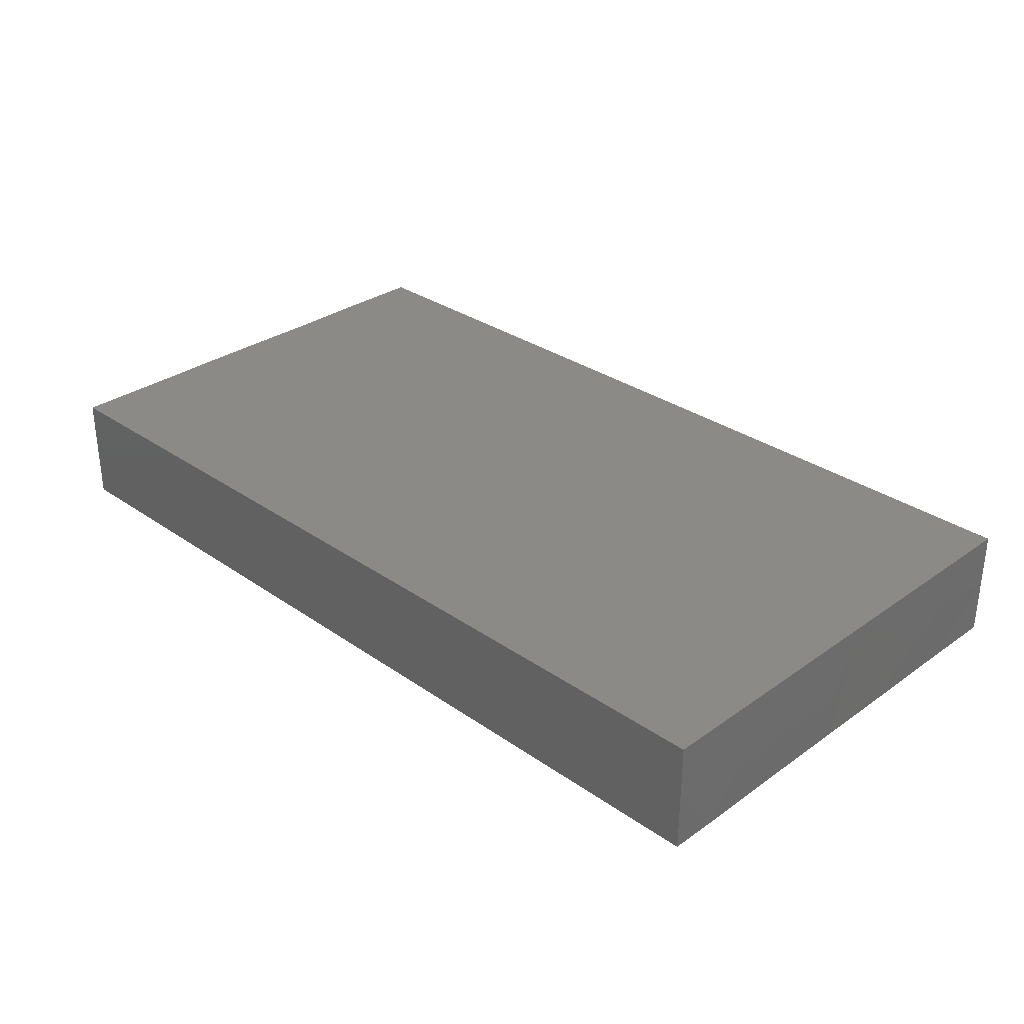
<metadata>
{"format":"stl","ext":"stl","renderer":"f3d","projection":"perspective","resolution":1024,"background":"white","views":[{"elev":31.1,"azim":-135.2,"up":"+Z"}]}
</metadata>
<code>
# stl→obj: 370 verts, 736 faces
v -0.05436 0.05294 0.01206
v -0.05602 0.04345 0.01206
v -0.0453 0.05294 0.01206
v 0.06249 0.03208 0.01206
v 0.06914 0.0227 0.01206
v 0.07049 0.04243 0.01206
v 0.08737 0.05294 -0.01206
v 0.07709 0.05294 -0.01206
v 0.08194 0.05294 -0.00358
v 0 0.05294 -0.01206
v -0.003257 0.05294 -6.649e-05
v 0.007283 0.05294 -0.005901
v 0.09814 0.01534 0.002868
v 0.09814 0.02924 0.01206
v 0.09814 0.01604 0.01214
v -0.000694 0.04326 0.01206
v -0.00902 0.03912 0.01206
v -0.0003225 0.03188 0.01206
v -0.09814 -0.05294 -0.01206
v -0.09814 -0.05294 0
v -0.09806 -0.03652 -0.01206
v 0.01677 -0.02941 0.01206
v -0.006951 -0.02521 0.01206
v 0.009114 -0.04268 0.01206
v 0.006352 0.0403 -0.01206
v -0.009113 0.03824 -0.01206
v -0.06249 0.01604 -0.01206
v -0.06699 0.02888 -0.01206
v -0.05253 0.02713 -0.01206
v -0.02621 0.02892 -0.01206
v -0.0169 0.05294 -0.01206
v -0.07467 0.02387 -0.01206
v -0.08666 -0.009046 0.01206
v -0.08305 -0.02622 0.01206
v -0.07614 -0.01696 0.01206
v -0.07054 -0.008021 0.01206
v -0.06343 -0.01384 0.01206
v -0.02671 -0.05294 0.01206
v -0.01376 -0.05294 0.01206
v -0.01678 -0.04416 0.01206
v -0.02396 -0.02479 0.01206
v -0.03157 -0.03142 0.01206
v -0.01562 -0.03208 0.01206
v 0.05734 -0.003895 -0.01206
v 0.07419 -0.005161 -0.01206
v 0.06597 -0.02048 -0.01206
v -0.01514 -0.0211 0.01206
v -0.008879 -0.01204 0.01206
v -0.02349 -0.006965 0.01206
v -0.01438 0.03009 0.01206
v -0.006698 0.02449 0.01206
v 0.03902 -0.02413 0.01206
v 0.03036 -0.02882 0.01206
v 0.04751 -0.03236 0.01206
v 0.05048 0.0367 0.01206
v 0.0474 0.02216 0.01206
v 0.05495 0.02712 0.01206
v 0.06223 0.0157 0.01206
v -0.07728 -0.05294 0.01204
v -0.0887 -0.05294 0.01206
v -0.07569 -0.05294 0.0006096
v 0.06821 -0.04117 0.01206
v 0.07658 -0.03225 0.01206
v 0.0618 -0.03225 0.01206
v -0.09067 0.05294 -0.00366
v -0.08468 0.05294 0.004281
v -0.08812 0.05294 -0.01206
v -0.07243 -0.02769 0.01206
v 0.01945 0.04034 -0.01206
v 0.03124 0.05294 -0.01206
v 0.03659 0.04081 -0.01206
v 0.09814 -0.03494 -0.01206
v 0.09814 -0.05294 -0.01206
v 0.08854 -0.03587 -0.01206
v -0.06205 0.05294 -0.01206
v -0.05151 0.04049 -0.01206
v -0.06111 0.03684 -0.01206
v 0.08831 0.05294 0.01206
v 0.09814 0.05294 1.593e-05
v 0.06249 -0.05294 0.01206
v 0.07883 -0.05294 0.01206
v 0.08159 -0.0285 -0.01206
v 0.08711 -0.01906 -0.01206
v -0.09814 0.04367 -0.01206
v -0.09814 0.04372 0.003068
v -0.09814 0.05294 0.00085
v -0.08836 0.02333 0.01206
v -0.06958 0.02333 0.01206
v -0.07664 0.03048 0.01206
v 0.04278 -0.02104 -0.01206
v 0.04279 -0.004914 -0.01206
v 0.05118 -0.01166 -0.01206
v 0.02343 -0.05294 0.01206
v 0.008047 -0.05294 0.01206
v 0.09814 -0.03208 0.01214
v 0.08592 -0.0401 0.01206
v 0.09814 -0.04251 0.0121
v -0.06872 -0.002264 -0.01206
v -0.07364 0.005327 -0.01206
v -0.06144 0.006621 -0.01206
v -0.08139 0.04388 -0.01206
v -0.07089 0.03807 -0.01206
v 0.003503 -0.02538 -0.01206
v -0.004518 -0.03704 -0.01206
v -0.009222 -0.02603 -0.01206
v -0.04686 0.05294 -0.01206
v -0.0384 0.04533 -0.01206
v -0.03623 -0.01782 -0.01206
v -0.0411 -0.009618 -0.01206
v -0.02914 -0.01036 -0.01206
v -0.09814 0.05294 0.01206
v -0.08812 0.05294 0.01206
v -0.09814 -0.05294 0.01206
v -0.09814 -0.04554 0.006917
v 0.01143 0.05294 0.002504
v 0.01707 0.05294 -0.01206
v -0.0702 0.04232 0.01206
v 0.07921 0.05294 0.01206
v 0.07951 0.0442 0.01206
v 0.02343 -0.04251 0.01206
v 0.03676 -0.04391 0.01206
v 0.08967 0.0329 0.01206
v 0.08592 0.02406 0.01206
v 0.03788 0.01087 0.01206
v 0.03135 0.0214 0.01206
v 0.02818 0.0107 0.01206
v 0.04668 -0.04203 0.01206
v -0.01254 -0.05294 0.001694
v -0.05237 -0.05294 0.01206
v -0.04734 -0.04273 0.01206
v -0.06205 -0.04316 0.01206
v 0.07305 0.05294 0.00171
v 0.09814 0.02472 -0.002228
v 0.09814 0.02069 -0.01206
v 0.09814 0.0366 -0.01206
v 0.07341 -0.05294 0.003092
v 0.09814 -0.004746 -0.01206
v 0.08851 -0.004817 -0.01206
v 0.08162 0.005675 -0.01206
v -0.06249 0 0.01206
v -0.0521 -0.01273 0.01206
v -0.04686 0 0.01206
v -0.0512 -0.02048 -0.01206
v -0.02036 -0.01595 -0.01206
v -0.02884 -0.0268 -0.01206
v 0.02739 0.04276 0.01206
v 0.02085 0.03118 0.01206
v 0.03173 0.03296 0.01206
v -0.08712 0.004145 -0.01206
v -0.09806 0.003573 -0.01206
v -0.08206 0.01496 -0.01206
v -0.02589 0.05294 -0.003757
v -0.04264 0.05294 -0.002264
v -0.03254 0.05294 0.01206
v -0.04686 0.03208 0.01206
v -0.03128 0.01554 0.01206
v -0.02356 0.03203 0.01206
v -0.08752 0.001097 0.01206
v -0.09814 -0.00489 0.01206
v 0.06228 0.05294 -0.01206
v 0.05663 0.05294 -0.005742
v 0.06188 0.05294 0.001831
v 0.0459 0.05294 -0.004742
v 0.048 0.05294 -0.01206
v 0.03614 0.05294 -0.0009536
v 0.01732 0.05294 0.01206
v 0.02659 0.05294 0.003191
v 0.07378 -0.03652 -0.01206
v 0.05798 -0.03777 -0.01206
v 0.09814 -0.05294 0
v 0.08833 -0.05294 0.001564
v 0.08159 0.01961 -0.01206
v 0.08861 0.01237 -0.01206
v 0.04308 -0.03389 -0.01206
v 0.05034 -0.02628 -0.01206
v -0.09049 0.0357 -0.01206
v -0.08102 0.03223 -0.01206
v -0.05021 0.01549 -0.01206
v 0.008796 0.04034 0.01206
v 0.0114 0.02885 0.01206
v 0.03099 -0.04501 -0.01206
v 0.04026 -0.04242 -0.01206
v 0.0372 -0.05294 -0.01206
v -0.09806 0.02763 -0.01206
v -0.09814 0.03529 -0.003803
v 0.04183 0.03293 0.01206
v 0.03464 0.05294 0.01206
v 0.09814 0.0443 -0.004969
v 0.09814 0.0447 0.004383
v 0.09814 0.03431 0.002729
v -0.0516 -0.04462 -0.01206
v -0.04088 -0.02645 -0.01206
v 0.03391 0.03092 -0.01206
v 0.02385 0.03061 -0.01206
v 0.05816 0.04367 -0.01206
v 0.06555 0.03505 -0.01206
v 0.05597 0.02955 -0.01206
v 0.09814 0.05294 0.01206
v -0.09814 0.02 -0.002331
v -0.09814 0.003502 -0.003061
v -0.0117 0.001491 -0.01206
v 0 0 -0.01206
v -0.009976 -0.01604 -0.01206
v 0.004857 -0.009578 -0.01206
v -0.09806 0.05294 -0.01206
v 0.07179 0.01204 -0.01206
v 0.04664 -0.0154 0.01206
v 0.0234 -0.01176 0.01206
v -0.05407 0.05294 0.004911
v -0.06074 0.05294 -0.001993
v 0.07232 -0.05294 -0.01206
v 0.09814 -0.05294 0.01206
v 0.06249 0.05294 0.01206
v -0.0688 -0.05294 -0.01202
v -0.08195 -0.05294 -0.01206
v -0.07463 -0.04232 -0.01206
v 0.08127 0.03622 -0.01206
v -0.07385 0.05294 -0.002311
v -0.07769 0.05294 -0.01206
v -0.06435 -0.05294 0.01206
v -0.06636 -0.05294 -0.0007665
v 0.09814 0.01159 -0.01206
v -0.01235 -0.04499 -0.01206
v 0.01149 -0.05294 -0.01206
v -0.08159 -0.03565 0.01206
v -0.07593 -0.04468 0.01206
v 0.08426 -0.05294 -0.01206
v -0.07233 -0.02803 -0.01206
v -0.09065 -0.0293 -0.01206
v -0.08251 -0.01956 -0.01206
v -0.08324 -0.03697 -0.01206
v -0.06533 -0.01889 -0.01206
v -0.0597 -0.00928 -0.01206
v -0.006117 0.02774 -0.01206
v 0.04671 0.04118 -0.01206
v 0.0432 0.03009 -0.01206
v 0.04982 0.02004 -0.01206
v -0.02901 -0.04224 0.01206
v 0.006139 0.01907 -0.01206
v 0.009845 0.02917 -0.01206
v 0.01983 0.02021 -0.01206
v 0.01471 -0.01682 0.01206
v 0.0228 -0.02253 0.01206
v 0.03472 -0.01246 -0.01206
v -0.07282 0.01473 -0.01206
v -0.06249 0.01604 0.01206
v -0.05462 0.008234 0.01206
v -0.06204 0.03207 0.01206
v 0.03472 0.003573 -0.01206
v 0.02074 0.004228 -0.01206
v 0.02521 0.01261 -0.01206
v -0.0981 -0.01267 -0.01206
v 0.01102 -0.03215 -0.01206
v 0.02092 -0.03159 -0.01206
v 0.02051 -0.04151 -0.01206
v 0.03124 -0.03208 -0.01206
v -0.09814 0.006259 0.01206
v 0.001378 0.05294 0.01206
v -0.09814 -0.01604 0.01206
v -0.04124 -0.0009988 -0.01206
v -0.05245 -0.000616 -0.01206
v 0.02734 -0.01956 -0.01206
v -0.0181 0.01098 -0.01206
v -0.00433 0.01159 -0.01206
v 0.01872 0.02103 0.01206
v 0.001234 0.01963 0.01206
v 0.0502 -0.05294 -0.00155
v -0.08226 -0.004535 -0.01206
v 0.0619 -0.01527 0.01206
v 0.06205 0.001355 0.01206
v 0.0542 -0.008845 0.01206
v -0.03772 0.01769 -0.01206
v -0.04208 0.03486 -0.01206
v 0.08803 -0.008888 0.01206
v 0.07784 0.0001342 0.01206
v 0.0703 -0.008019 0.01206
v 0.09806 -0.01631 0.01206
v 0.09814 0.004524 0.01214
v 0.04253 0.01159 -0.01206
v 0.03501 0.02169 -0.01206
v -0.07692 -0.0003492 0.01206
v -0.05937 -0.05294 -0.01199
v 0.09814 -0.01467 -0.002131
v 0.09814 0.001531 -0.003153
v -0.09814 -0.03814 0.001774
v 0.09814 -0.04171 -0.00224
v 0.09814 0.05294 -0.01206
v 0.08592 -0.03208 0.01206
v -0.007811 -0.0401 0.01206
v -0.03539 -0.04467 -0.01206
v -0.08274 0.04332 0.01206
v 0.09814 -0.02629 0.004168
v 0.09814 -0.02211 -0.01206
v 0.08821 -0.05294 0.01206
v 0.03894 -0.007834 0.01206
v 0.04552 -0.0002855 0.01206
v 0.03072 -0.0004545 0.01206
v -0.06138 -0.0289 -0.01206
v -0.0335 -0.05294 0.0009694
v -0.05398 -0.05294 0.001771
v -0.0899 -0.04101 0.01206
v -0.04075 0.008211 -0.01206
v -0.03081 0.009443 -0.01206
v 0.02691 -0.004446 -0.01206
v 0.01949 -0.01075 -0.01206
v -0.01912 -0.02599 -0.01206
v -0.0502 -0.009892 -0.01206
v -0.03711 -0.01943 0.01206
v -0.04285 -0.01 0.01206
v -0.07229 -0.01127 -0.01206
v -0.04686 -0.02763 0.01206
v 0.05039 0.01003 0.01206
v -0.03174 -0.001394 -0.01206
v -0.02073 -0.00116 -0.01206
v 0.009812 0.01161 0.01206
v -0.03735 0.03778 0.01206
v 0.06851 0.04789 -0.01206
v 0.07011 -0.02416 0.01206
v 0.05733 0.01211 -0.01206
v 0.05034 0.003573 -0.01206
v 0.06597 0.01961 -0.01206
v -0.02598 -0.04347 -0.01206
v 0.07314 0.02959 -0.01206
v 0.08948 0.02866 -0.01206
v -0.04656 0.01488 0.01206
v -0.03071 -0.0002168 0.01206
v 0.01666 -0.02296 -0.01206
v 0.0162 0.004011 0.01206
v -0.05476 -0.034 0.01206
v 0.07774 0.0159 0.01206
v 0.07019 0.008218 0.01206
v -0.03124 0.05294 -0.01206
v -0.01558 0.05294 0.01206
v -0.09814 -0.02769 -0.003079
v -0.06369 -0.03716 -0.01206
v -0.09814 -0.03718 0.01206
v -0.09814 -0.01897 0.001916
v -0.09025 0.02183 -0.01206
v 0.01674 -0.005515 0.01206
v 0 -0.01604 0.01206
v 0.008299 -0.008918 0.01206
v -0.007811 0.008019 0.01206
v -0.02475 0.00883 0.01206
v 0.005934 -0.0002404 0.01206
v 0.08758 0.007788 0.01206
v -0.01457 0.05294 -0.002977
v -0.09814 0.02764 0.01206
v 0.04951 -0.05294 -0.01206
v -0.07686 0.05294 0.01206
v -0.03773 -0.05294 0.01206
v -0.09814 0.01821 0.01206
v -0.08761 0.01196 0.01206
v -0.0205 -0.03583 -0.01206
v 0.04843 -0.05294 0.01206
v 0.08061 -0.01242 -0.01206
v -0.07083 0.008198 0.01206
v 0.04686 0.05294 0.01206
v 0.01326 0.01291 -0.01206
v -0.01652 0.01615 0.01206
v 0.04155 -0.05294 0.003127
v 0.06068 -0.05294 -0.01206
v -0.0601 -0.02478 0.01206
v 0.07813 -0.01616 0.01206
v -0.06843 0.05294 0.005164
v 0.01366 -0.05294 -0.002535
v 0.02664 -0.05294 0.0006039
v 0.02655 -0.05294 -0.01192
v -0.02032 -0.05294 -0.01192
v -0.03594 -0.05294 -0.01192
v -0.004697 -0.05294 -0.01192
f 1 2 3
f 4 5 6
f 7 8 9
f 10 11 12
f 13 14 15
f 16 17 18
f 19 20 21
f 22 23 24
f 10 25 26
f 27 28 29
f 26 30 31
f 32 28 27
f 33 34 35
f 36 35 37
f 38 39 40
f 41 42 43
f 44 45 46
f 47 48 49
f 23 48 47
f 50 51 18
f 17 50 18
f 52 53 54
f 55 56 57
f 58 57 56
f 59 60 61
f 62 63 64
f 65 66 67
f 34 68 35
f 69 70 71
f 72 73 74
f 75 76 77
f 9 78 79
f 80 81 62
f 74 82 83
f 84 85 86
f 87 88 89
f 90 91 92
f 93 24 94
f 95 96 97
f 98 99 100
f 101 75 102
f 103 104 105
f 106 107 76
f 108 109 110
f 111 66 86
f 112 66 111
f 20 113 114
f 115 116 12
f 2 1 117
f 118 6 119
f 120 93 121
f 53 22 120
f 122 119 123
f 124 125 126
f 64 54 127
f 80 62 127
f 85 111 86
f 128 39 38
f 129 130 131
f 132 78 9
f 133 134 135
f 81 80 136
f 137 138 139
f 140 141 142
f 140 37 141
f 108 143 109
f 108 144 145
f 146 147 148
f 149 150 151
f 152 153 154
f 14 78 122
f 155 156 157
f 158 159 33
f 160 161 162
f 163 164 70
f 163 70 165
f 166 167 115
f 168 169 46
f 170 171 73
f 139 172 173
f 174 175 169
f 116 167 70
f 176 101 177
f 178 100 27
f 54 53 121
f 147 146 179
f 180 147 179
f 181 182 183
f 184 84 176
f 84 185 85
f 186 55 187
f 188 189 190
f 191 143 192
f 71 193 194
f 195 196 197
f 14 198 78
f 199 150 200
f 201 202 203
f 203 202 204
f 86 65 205
f 139 206 172
f 207 208 52
f 209 106 210
f 211 169 168
f 212 171 170
f 118 213 6
f 214 215 216
f 7 135 217
f 67 218 219
f 69 25 116
f 129 220 221
f 29 28 77
f 173 134 222
f 166 187 167
f 167 165 70
f 223 104 224
f 225 226 131
f 211 168 227
f 228 229 230
f 231 229 228
f 232 233 143
f 175 46 169
f 234 30 26
f 235 197 236
f 197 237 236
f 238 42 130
f 239 240 241
f 73 227 74
f 208 242 243
f 90 244 91
f 173 137 139
f 99 151 245
f 246 140 247
f 89 88 248
f 249 250 251
f 252 229 21
f 253 254 255
f 256 182 255
f 200 257 199
f 16 179 258
f 159 259 33
f 260 109 261
f 256 174 182
f 90 174 256
f 262 90 256
f 263 234 264
f 36 33 35
f 44 206 45
f 105 144 203
f 240 194 241
f 240 69 194
f 125 265 126
f 265 125 147
f 51 266 18
f 234 239 264
f 29 77 76
f 80 267 211
f 136 80 211
f 149 268 150
f 269 270 271
f 45 206 139
f 272 273 30
f 274 275 276
f 277 278 274
f 278 275 274
f 249 251 279
f 279 251 280
f 189 198 14
f 188 79 189
f 33 36 281
f 158 33 281
f 45 139 138
f 31 273 107
f 280 241 194
f 214 282 221
f 283 137 284
f 110 144 108
f 125 124 56
f 186 125 56
f 21 20 285
f 286 170 73
f 188 287 79
f 63 96 288
f 24 23 289
f 120 121 53
f 191 192 290
f 192 145 290
f 135 188 190
f 111 291 112
f 287 135 7
f 283 292 293
f 205 65 67
f 219 101 67
f 171 212 294
f 295 296 297
f 191 298 143
f 20 60 113
f 299 129 300
f 226 301 60
f 226 225 301
f 302 272 303
f 20 114 285
f 250 304 305
f 179 166 258
f 287 188 135
f 280 251 241
f 179 146 166
f 178 272 302
f 306 144 105
f 292 283 277
f 109 307 261
f 192 143 108
f 161 164 163
f 164 161 160
f 71 235 236
f 308 309 141
f 268 310 230
f 311 308 141
f 232 310 233
f 310 98 233
f 310 232 230
f 154 153 3
f 58 56 312
f 106 75 210
f 294 81 171
f 313 314 110
f 221 220 59
f 185 84 184
f 151 32 245
f 261 302 260
f 255 254 256
f 178 27 29
f 278 13 15
f 233 261 307
f 180 315 265
f 75 77 102
f 178 302 261
f 155 316 2
f 99 149 151
f 317 160 8
f 318 269 64
f 269 276 270
f 30 273 31
f 107 273 76
f 319 206 320
f 321 206 319
f 321 237 197
f 144 306 145
f 240 25 69
f 192 108 145
f 261 233 98
f 145 322 290
f 323 197 196
f 314 303 263
f 177 101 102
f 250 305 204
f 135 134 324
f 325 142 326
f 327 253 103
f 328 297 126
f 22 243 242
f 131 130 329
f 215 21 231
f 216 215 231
f 155 248 246
f 304 244 262
f 243 53 208
f 296 207 271
f 295 207 296
f 172 323 324
f 324 323 217
f 91 320 44
f 283 284 277
f 43 47 41
f 268 230 252
f 235 195 197
f 208 53 52
f 330 331 275
f 140 36 37
f 46 82 168
f 152 332 153
f 11 333 258
f 46 175 92
f 21 285 334
f 216 228 335
f 148 147 125
f 64 207 52
f 294 96 81
f 194 69 71
f 150 199 184
f 285 336 337
f 151 338 32
f 32 338 177
f 339 242 208
f 52 54 64
f 226 60 59
f 129 131 220
f 297 124 126
f 152 154 333
f 4 58 5
f 48 340 341
f 342 343 48
f 344 315 48
f 271 207 269
f 48 315 342
f 14 123 15
f 288 96 95
f 325 156 155
f 132 160 162
f 325 326 156
f 6 5 123
f 103 253 104
f 135 190 133
f 60 215 61
f 23 22 242
f 261 98 100
f 243 22 53
f 123 345 15
f 330 345 123
f 345 278 15
f 252 337 159
f 330 275 345
f 275 278 345
f 337 336 259
f 289 94 24
f 133 222 134
f 133 14 13
f 14 133 190
f 23 43 289
f 333 11 346
f 62 96 63
f 62 81 96
f 280 194 193
f 79 7 9
f 85 185 347
f 43 42 238
f 114 113 336
f 318 63 288
f 76 273 29
f 110 109 313
f 105 204 103
f 296 270 312
f 348 267 183
f 95 286 292
f 123 14 122
f 208 207 295
f 213 118 132
f 116 115 167
f 58 4 57
f 2 117 248
f 218 67 66
f 117 89 248
f 349 291 117
f 48 343 49
f 38 238 350
f 351 352 87
f 160 317 195
f 351 87 347
f 21 334 252
f 99 268 149
f 109 143 307
f 233 307 143
f 353 306 104
f 55 57 4
f 306 353 145
f 143 298 232
f 23 47 43
f 14 190 189
f 124 296 312
f 127 121 354
f 56 55 186
f 301 225 34
f 123 5 330
f 165 167 187
f 222 137 173
f 110 314 144
f 97 286 95
f 347 199 351
f 116 70 69
f 30 263 303
f 302 303 313
f 144 314 203
f 93 120 24
f 24 120 22
f 116 10 12
f 230 229 252
f 355 46 45
f 313 109 260
f 260 302 313
f 105 203 204
f 122 78 119
f 321 323 172
f 206 321 172
f 220 131 226
f 1 349 117
f 140 356 281
f 164 160 195
f 199 185 184
f 55 357 187
f 106 153 332
f 41 308 42
f 257 158 352
f 179 16 18
f 263 264 201
f 304 91 244
f 249 91 304
f 140 246 356
f 238 38 40
f 142 141 309
f 225 68 34
f 23 340 48
f 336 301 34
f 118 78 132
f 219 218 75
f 90 175 174
f 357 162 161
f 209 1 3
f 358 204 202
f 291 111 347
f 239 241 358
f 254 253 327
f 327 305 262
f 304 250 249
f 283 293 137
f 268 252 150
f 335 228 298
f 138 355 45
f 51 359 342
f 44 46 92
f 320 249 279
f 173 172 324
f 240 239 234
f 234 26 240
f 26 25 240
f 121 93 354
f 354 93 360
f 80 354 267
f 80 127 354
f 200 150 159
f 150 252 159
f 352 356 88
f 88 246 248
f 292 72 293
f 3 2 316
f 133 13 222
f 41 49 308
f 159 257 200
f 106 332 107
f 351 257 352
f 247 142 325
f 221 282 300
f 181 255 182
f 275 270 276
f 331 270 275
f 212 97 294
f 238 40 43
f 18 266 180
f 266 315 180
f 272 178 29
f 39 289 40
f 245 32 27
f 309 49 326
f 361 169 211
f 169 361 182
f 16 258 333
f 37 362 141
f 140 142 247
f 316 155 157
f 337 259 159
f 236 193 71
f 33 259 34
f 286 97 170
f 148 125 186
f 301 113 60
f 113 301 336
f 86 66 65
f 357 213 162
f 3 153 209
f 189 79 198
f 213 357 55
f 285 114 336
f 326 49 343
f 220 226 59
f 61 221 59
f 137 293 83
f 351 199 257
f 326 142 309
f 236 237 280
f 280 237 279
f 10 346 11
f 242 341 340
f 132 162 213
f 341 242 339
f 323 321 197
f 132 9 8
f 235 71 70
f 274 288 277
f 274 363 288
f 25 10 116
f 68 37 35
f 37 68 362
f 343 342 359
f 261 100 178
f 117 291 89
f 118 119 78
f 169 182 174
f 106 76 75
f 5 58 330
f 331 330 58
f 343 359 156
f 359 157 156
f 227 73 171
f 151 150 338
f 124 312 56
f 350 130 129
f 180 179 18
f 270 331 58
f 270 58 312
f 156 326 343
f 102 28 177
f 32 177 28
f 297 339 208
f 66 349 218
f 11 258 115
f 12 11 115
f 293 72 74
f 293 74 83
f 333 316 157
f 201 314 263
f 358 250 204
f 257 159 158
f 100 245 27
f 184 338 150
f 281 36 140
f 228 232 298
f 191 335 298
f 75 101 219
f 201 264 202
f 202 264 358
f 248 155 2
f 180 265 147
f 256 254 262
f 244 90 262
f 320 91 249
f 259 336 34
f 320 206 44
f 182 361 348
f 134 173 324
f 73 72 286
f 292 286 72
f 285 337 334
f 297 328 339
f 87 352 88
f 238 130 350
f 13 284 222
f 334 337 252
f 350 129 299
f 300 129 221
f 28 102 77
f 328 126 265
f 315 328 265
f 320 279 319
f 319 279 237
f 121 127 54
f 10 26 31
f 208 295 297
f 155 246 325
f 246 247 325
f 112 349 66
f 130 311 329
f 100 99 245
f 49 309 308
f 316 154 3
f 349 112 291
f 205 84 86
f 81 136 171
f 211 171 136
f 329 311 362
f 50 17 157
f 230 232 228
f 184 176 338
f 176 177 338
f 362 68 131
f 210 1 209
f 1 210 364
f 360 183 267
f 267 354 360
f 272 30 303
f 264 239 358
f 361 267 348
f 98 268 99
f 268 98 310
f 236 280 193
f 235 164 195
f 168 82 74
f 355 83 46
f 317 8 7
f 61 215 221
f 221 215 214
f 104 306 105
f 182 348 183
f 39 94 289
f 128 94 39
f 93 94 365
f 253 255 224
f 366 183 93
f 360 93 183
f 366 365 367
f 366 93 365
f 104 253 224
f 212 170 97
f 85 347 111
f 128 224 365
f 353 223 322
f 215 19 21
f 205 67 84
f 216 335 282
f 214 216 282
f 191 282 335
f 75 218 210
f 364 210 218
f 153 106 209
f 299 128 38
f 346 31 152
f 152 333 346
f 94 128 365
f 176 67 101
f 361 211 267
f 353 104 223
f 107 332 31
f 368 299 369
f 119 6 123
f 204 305 327
f 223 224 370
f 344 328 315
f 328 344 339
f 42 311 130
f 42 308 311
f 89 291 347
f 370 128 368
f 366 367 183
f 369 300 282
f 314 313 303
f 278 284 13
f 60 19 215
f 20 19 60
f 131 68 225
f 362 131 329
f 368 128 299
f 362 311 141
f 235 70 164
f 367 255 181
f 356 158 281
f 369 191 290
f 157 17 333
f 333 17 16
f 204 327 103
f 369 290 322
f 92 91 44
f 127 62 64
f 191 369 282
f 322 223 368
f 322 368 369
f 274 276 363
f 255 367 224
f 321 319 237
f 196 317 323
f 317 217 323
f 138 83 355
f 83 138 137
f 324 217 135
f 224 128 370
f 367 181 183
f 41 47 49
f 43 40 289
f 23 242 340
f 339 344 341
f 48 341 344
f 213 4 6
f 213 55 4
f 363 318 288
f 50 359 51
f 359 50 157
f 148 186 146
f 137 222 284
f 356 352 158
f 305 304 262
f 327 262 254
f 287 7 79
f 198 79 78
f 146 187 166
f 67 176 84
f 365 224 367
f 349 364 218
f 315 266 342
f 342 266 51
f 294 97 96
f 288 95 277
f 95 292 277
f 333 154 316
f 370 368 223
f 115 258 166
f 357 165 187
f 63 318 64
f 363 269 318
f 269 363 276
f 196 195 317
f 8 160 132
f 358 251 250
f 241 251 358
f 152 31 332
f 229 231 21
f 356 246 88
f 349 1 364
f 145 353 322
f 38 350 299
f 29 273 272
f 30 234 263
f 347 87 89
f 175 90 92
f 227 168 74
f 46 83 82
f 7 217 317
f 346 10 31
f 231 228 216
f 297 296 124
f 269 207 64
f 270 296 271
f 186 187 146
f 314 201 203
f 347 185 199
f 299 300 369
f 278 277 284
f 163 165 357
f 357 161 163
f 211 227 171

</code>
